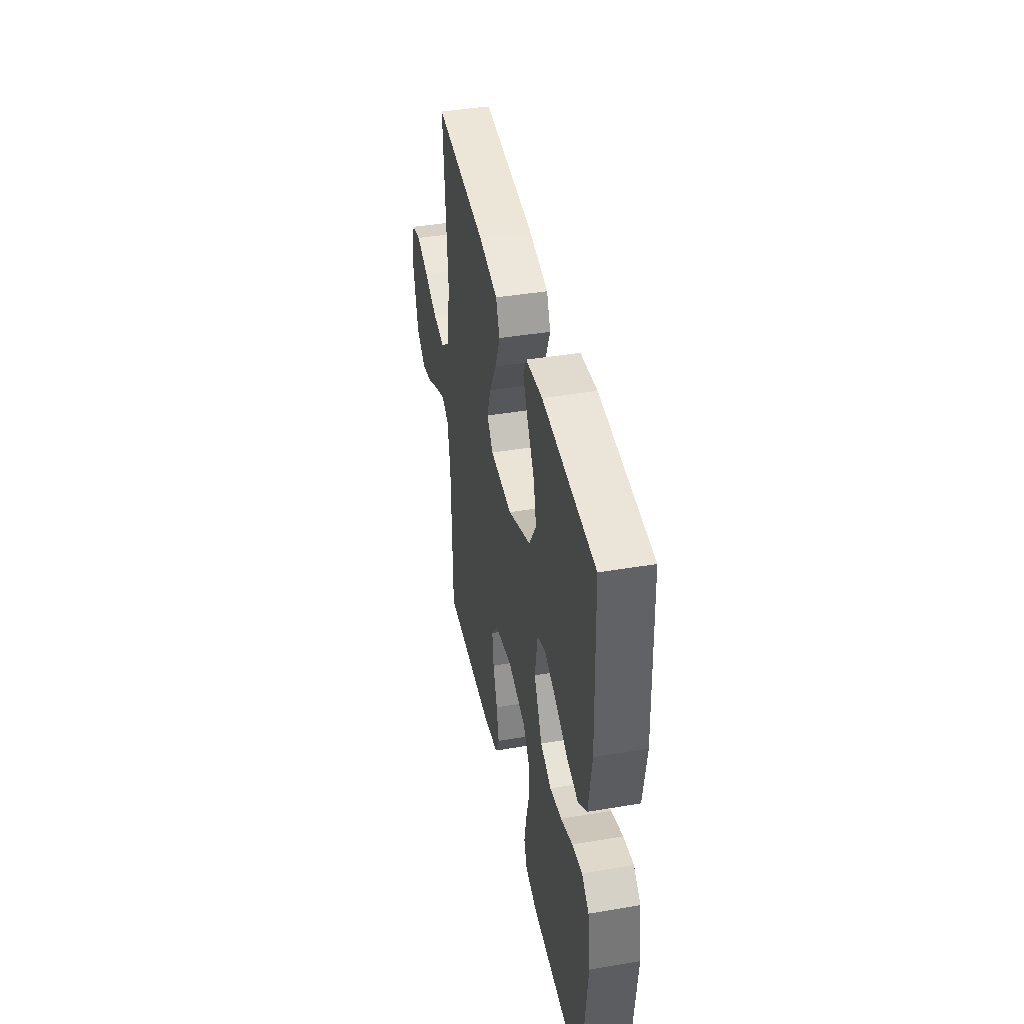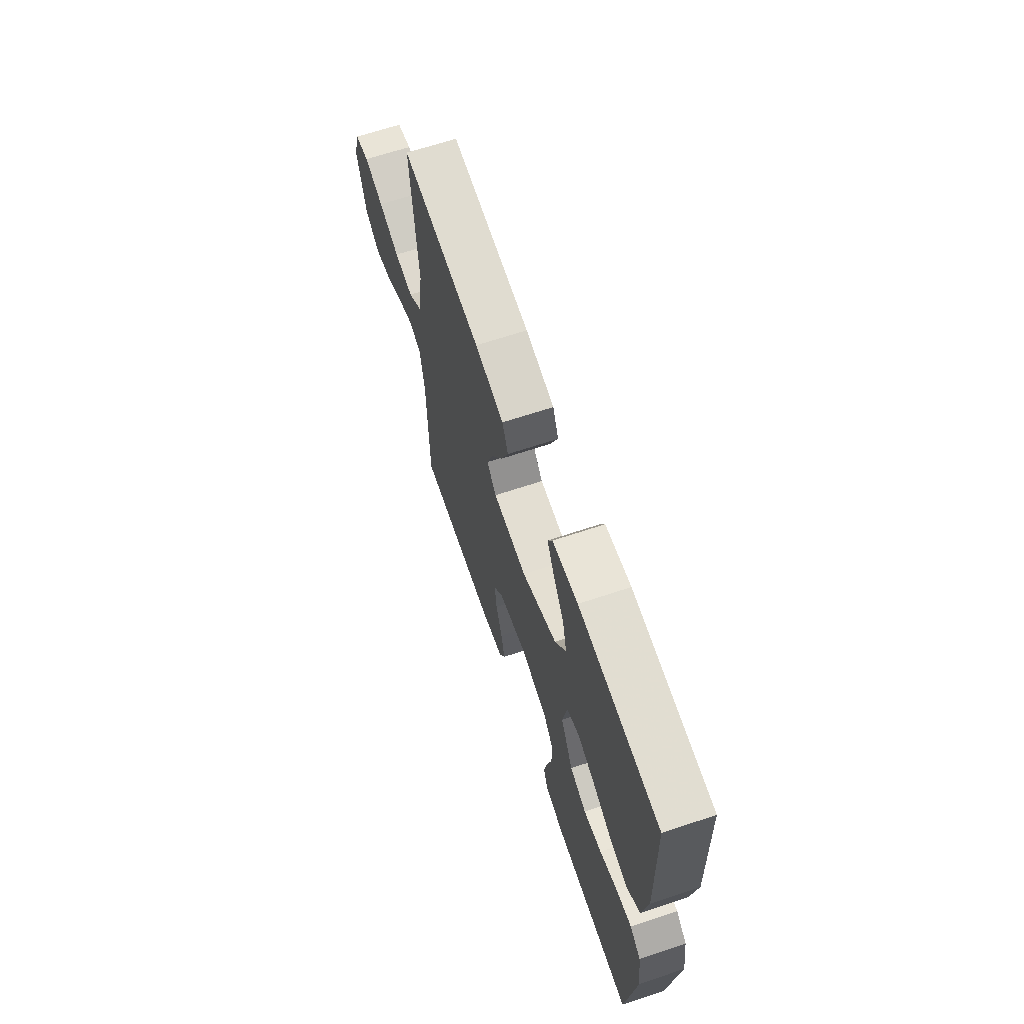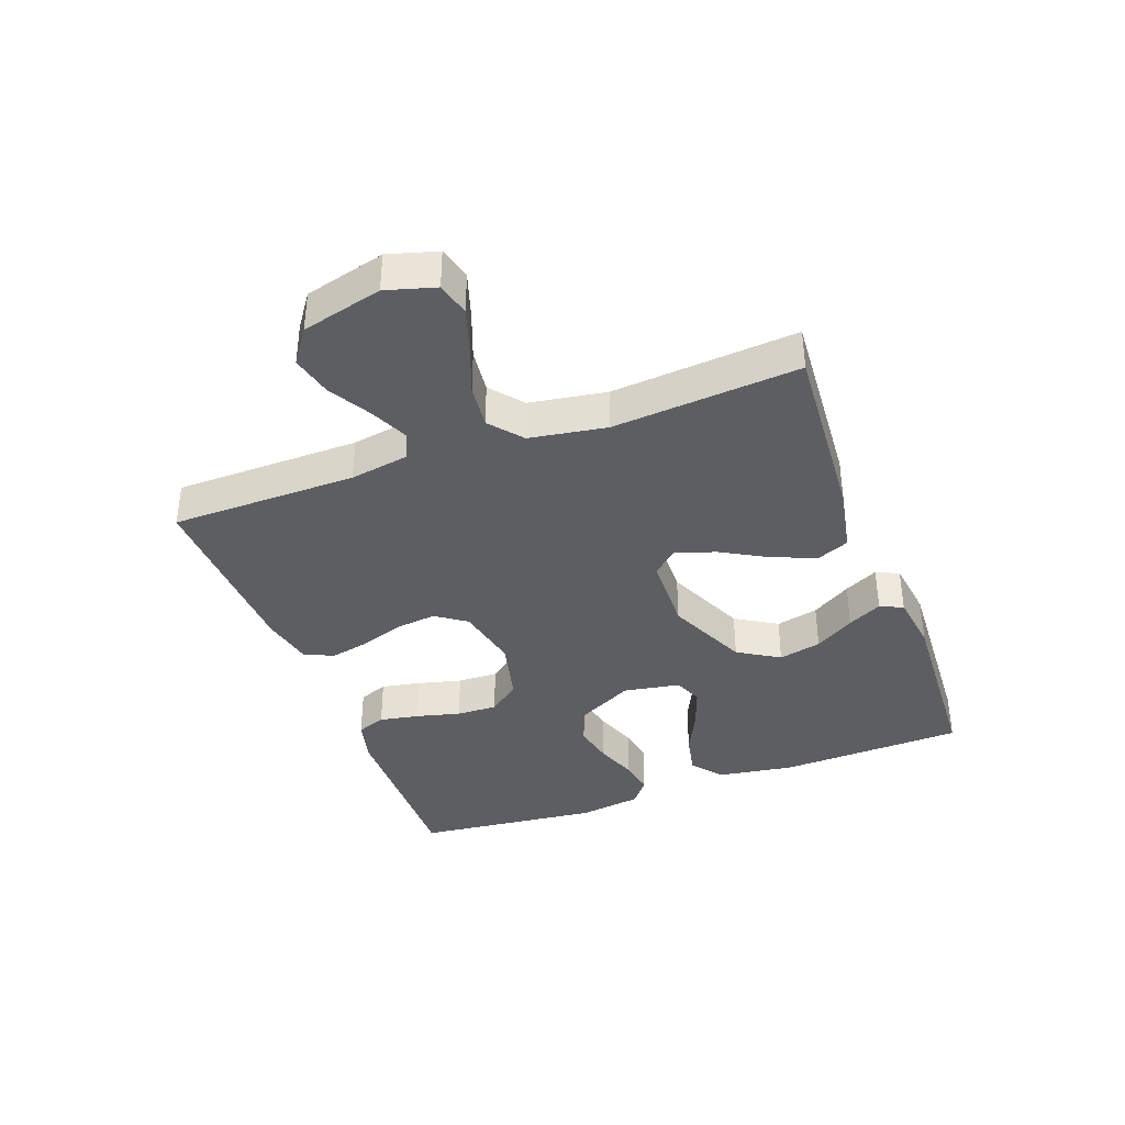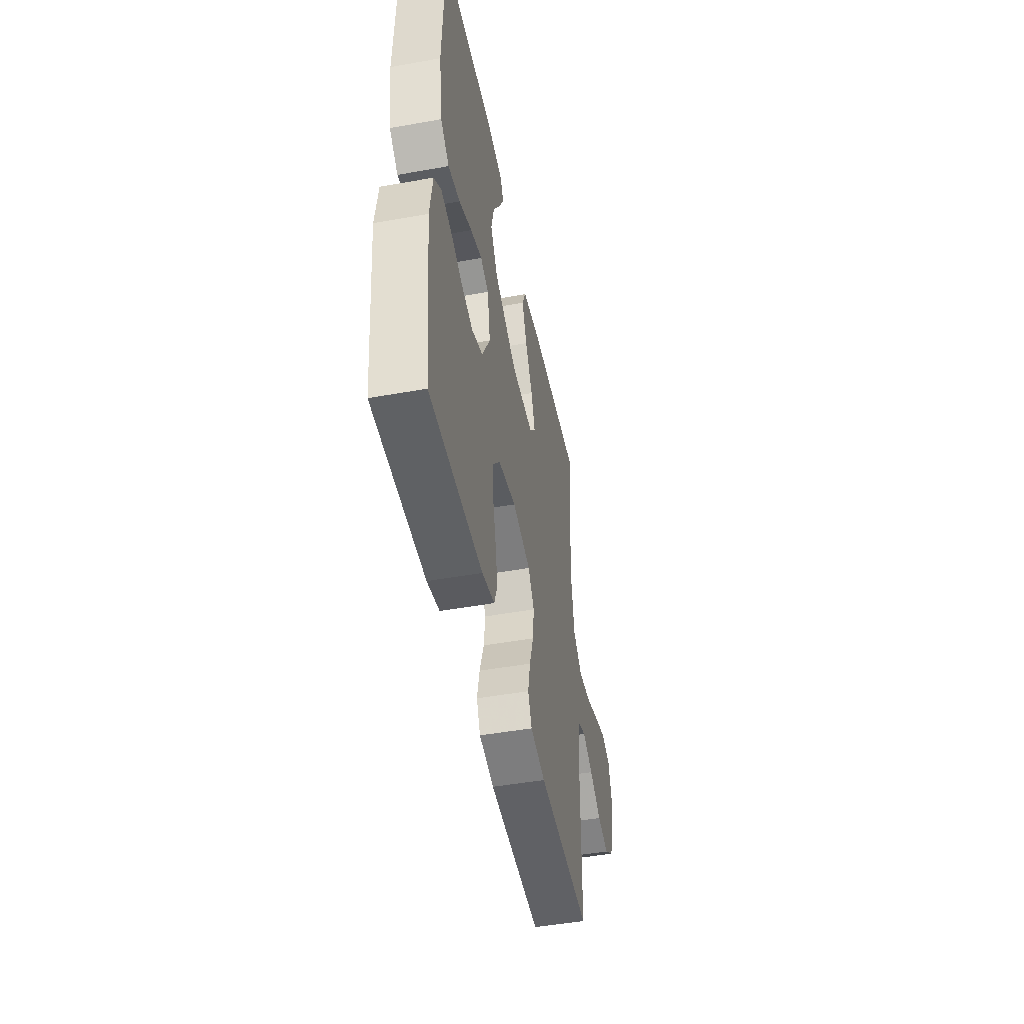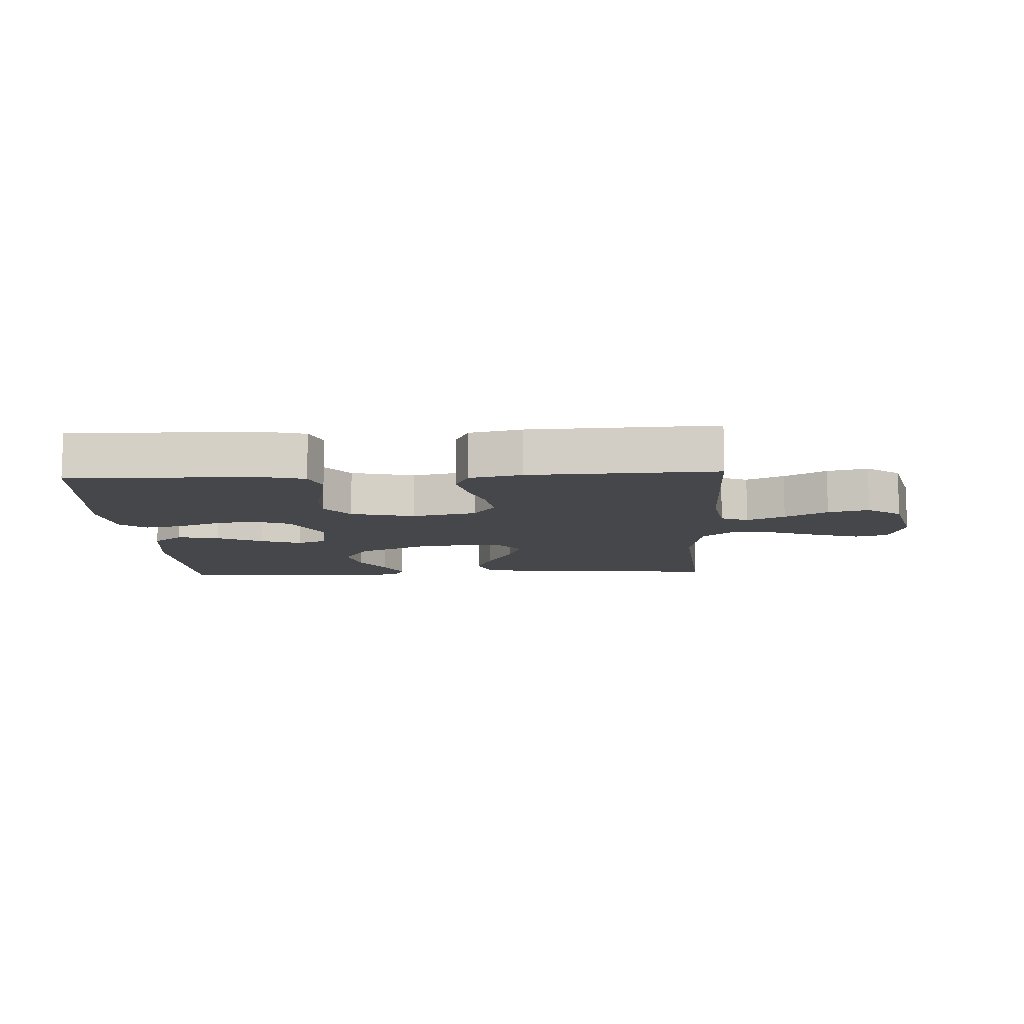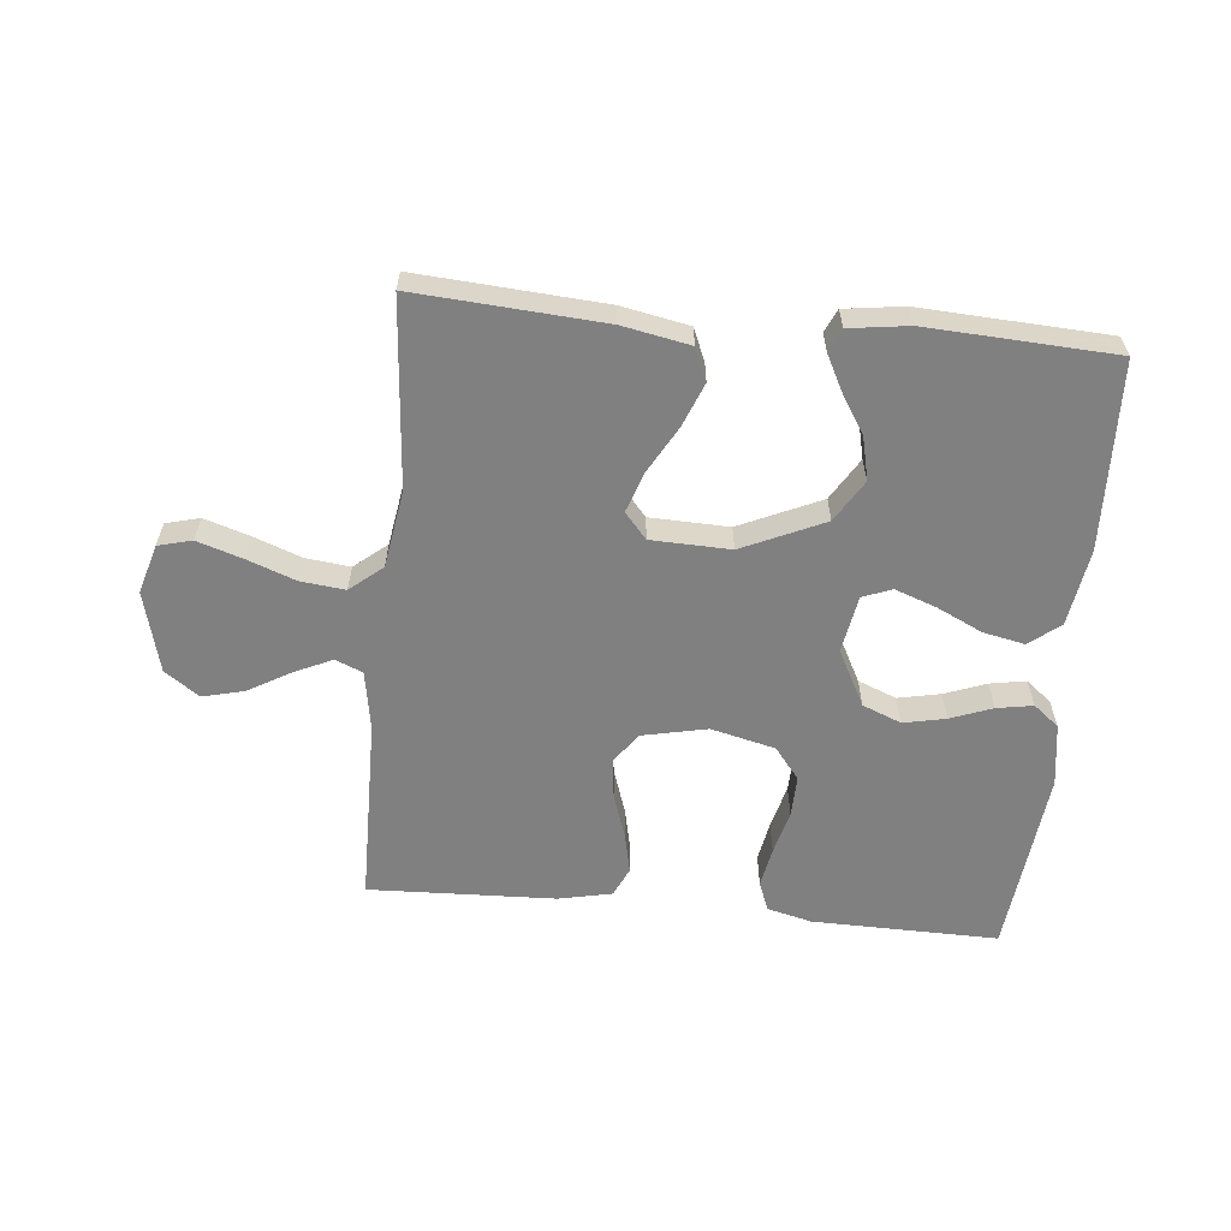
<metadata>
{"format":"obj","ext":"obj","renderer":"f3d","projection":"perspective","resolution":1024,"background":"white","views":[{"elev":41.9,"azim":78.5,"up":"+Z"},{"elev":66.0,"azim":71.4,"up":"+Z"},{"elev":-37.9,"azim":-69.7,"up":"+Y"},{"elev":-47.7,"azim":101.4,"up":"+Z"},{"elev":-10.4,"azim":-177.0,"up":"+Y"},{"elev":-60.2,"azim":-5.5,"up":"+Y"}]}
</metadata>
<code>
v -0.5 0.07 -0.5
v -0.503 0.07 -0.2
v -0.519 0.07 -0.104
v -0.563 0.07 -0.086
v -0.624 0.07 -0.114
v -0.692 0.07 -0.153
v -0.758 0.07 -0.169
v -0.813 0.07 -0.13
v -0.846 0.07 0
v -0.823 0.07 0.079
v -0.769 0.07 0.093
v -0.697 0.07 0.07
v -0.619 0.07 0.041
v -0.548 0.07 0.033
v -0.496 0.07 0.076
v -0.476 0.07 0.2
v -0.5 0.07 0.5
v -0.2 0.07 0.479
v -0.092 0.07 0.458
v -0.07 0.07 0.406
v -0.098 0.07 0.336
v -0.14 0.07 0.261
v -0.162 0.07 0.197
v -0.127 0.07 0.156
v 0 0.07 0.152
v 0.131 0.07 0.211
v 0.172 0.07 0.278
v 0.156 0.07 0.347
v 0.116 0.07 0.411
v 0.088 0.07 0.466
v 0.105 0.07 0.503
v 0.2 0.07 0.516
v 0.5 0.07 0.5
v 0.511 0.07 0.2
v 0.492 0.07 0.076
v 0.443 0.07 0.037
v 0.376 0.07 0.051
v 0.303 0.07 0.086
v 0.237 0.07 0.11
v 0.19 0.07 0.092
v 0.174 0.07 0
v 0.221 0.07 -0.09
v 0.283 0.07 -0.115
v 0.351 0.07 -0.101
v 0.418 0.07 -0.076
v 0.476 0.07 -0.066
v 0.517 0.07 -0.099
v 0.532 0.07 -0.2
v 0.5 0.07 -0.5
v 0.2 0.07 -0.495
v 0.129 0.07 -0.477
v 0.111 0.07 -0.43
v 0.123 0.07 -0.366
v 0.141 0.07 -0.295
v 0.143 0.07 -0.229
v 0.103 0.07 -0.178
v 0 0.07 -0.153
v -0.104 0.07 -0.175
v -0.139 0.07 -0.224
v -0.131 0.07 -0.289
v -0.107 0.07 -0.36
v -0.093 0.07 -0.424
v -0.115 0.07 -0.471
v -0.2 0.07 -0.489
v -0.5 0 -0.5
v -0.503 0 -0.2
v -0.519 0 -0.104
v -0.563 0 -0.086
v -0.624 0 -0.114
v -0.692 0 -0.153
v -0.758 0 -0.169
v -0.813 0 -0.13
v -0.846 0 0
v -0.823 0 0.079
v -0.769 0 0.093
v -0.697 0 0.07
v -0.619 0 0.041
v -0.548 0 0.033
v -0.496 0 0.076
v -0.476 0 0.2
v -0.5 0 0.5
v -0.2 0 0.479
v -0.092 0 0.458
v -0.07 0 0.406
v -0.098 0 0.336
v -0.14 0 0.261
v -0.162 0 0.197
v -0.127 0 0.156
v 0 0 0.152
v 0.131 0 0.211
v 0.172 0 0.278
v 0.156 0 0.347
v 0.116 0 0.411
v 0.088 0 0.466
v 0.105 0 0.503
v 0.2 0 0.516
v 0.5 0 0.5
v 0.511 0 0.2
v 0.492 0 0.076
v 0.443 0 0.037
v 0.376 0 0.051
v 0.303 0 0.086
v 0.237 0 0.11
v 0.19 0 0.092
v 0.174 0 0
v 0.221 0 -0.09
v 0.283 0 -0.115
v 0.351 0 -0.101
v 0.418 0 -0.076
v 0.476 0 -0.066
v 0.517 0 -0.099
v 0.532 0 -0.2
v 0.5 0 -0.5
v 0.2 0 -0.495
v 0.129 0 -0.477
v 0.111 0 -0.43
v 0.123 0 -0.366
v 0.141 0 -0.295
v 0.143 0 -0.229
v 0.103 0 -0.178
v 0 0 -0.153
v -0.104 0 -0.175
v -0.139 0 -0.224
v -0.131 0 -0.289
v -0.107 0 -0.36
v -0.093 0 -0.424
v -0.115 0 -0.471
v -0.2 0 -0.489
f 64 1 2
f 63 64 2
f 62 63 2
f 61 62 2
f 60 61 2
f 59 60 2 3
f 58 59 3 4
f 57 58 4
f 52 53 54
f 51 52 54
f 50 51 54
f 49 50 54
f 48 49 54
f 47 48 54
f 46 47 54
f 45 46 54
f 44 45 54
f 43 44 54 55
f 42 43 55 56
f 36 37 38
f 35 36 38
f 34 35 38
f 33 34 38
f 32 33 38
f 31 32 38
f 31 38 39
f 28 29 30 31
f 28 31 39
f 27 28 39
f 26 27 39 40
f 20 21 22
f 19 20 22
f 18 19 22
f 17 18 22
f 16 17 22
f 15 16 22 23
f 14 15 23 24
f 11 12 13
f 10 11 13
f 9 10 13
f 8 9 13
f 7 8 13
f 6 7 13
f 5 6 13
f 4 5 13 14
f 14 24 25
f 4 14 25
f 57 4 25
f 56 57 25
f 42 56 25
f 41 42 25
f 25 26 40 41
f 66 65 128
f 66 128 127
f 66 127 126
f 66 126 125
f 66 125 124
f 67 66 124 123
f 68 67 123 122
f 68 122 121
f 118 117 116
f 118 116 115
f 118 115 114
f 118 114 113
f 118 113 112
f 118 112 111
f 118 111 110
f 118 110 109
f 118 109 108
f 119 118 108 107
f 120 119 107 106
f 102 101 100
f 102 100 99
f 102 99 98
f 102 98 97
f 102 97 96
f 102 96 95
f 103 102 95
f 95 94 93 92
f 103 95 92
f 103 92 91
f 104 103 91 90
f 86 85 84
f 86 84 83
f 86 83 82
f 86 82 81
f 86 81 80
f 87 86 80 79
f 88 87 79 78
f 77 76 75
f 77 75 74
f 77 74 73
f 77 73 72
f 77 72 71
f 77 71 70
f 77 70 69
f 78 77 69 68
f 89 88 78
f 89 78 68
f 89 68 121
f 89 121 120
f 89 120 106
f 89 106 105
f 105 104 90 89
f 1 65 66 2
f 2 66 67 3
f 3 67 68 4
f 4 68 69 5
f 5 69 70 6
f 6 70 71 7
f 7 71 72 8
f 8 72 73 9
f 9 73 74 10
f 10 74 75 11
f 11 75 76 12
f 12 76 77 13
f 13 77 78 14
f 14 78 79 15
f 15 79 80 16
f 16 80 81 17
f 17 81 82 18
f 18 82 83 19
f 19 83 84 20
f 20 84 85 21
f 21 85 86 22
f 22 86 87 23
f 23 87 88 24
f 24 88 89 25
f 25 89 90 26
f 26 90 91 27
f 27 91 92 28
f 28 92 93 29
f 29 93 94 30
f 30 94 95 31
f 31 95 96 32
f 32 96 97 33
f 33 97 98 34
f 34 98 99 35
f 35 99 100 36
f 36 100 101 37
f 37 101 102 38
f 38 102 103 39
f 39 103 104 40
f 40 104 105 41
f 41 105 106 42
f 42 106 107 43
f 43 107 108 44
f 44 108 109 45
f 45 109 110 46
f 46 110 111 47
f 47 111 112 48
f 48 112 113 49
f 49 113 114 50
f 50 114 115 51
f 51 115 116 52
f 52 116 117 53
f 53 117 118 54
f 54 118 119 55
f 55 119 120 56
f 56 120 121 57
f 57 121 122 58
f 58 122 123 59
f 59 123 124 60
f 60 124 125 61
f 61 125 126 62
f 62 126 127 63
f 63 127 128 64
f 64 128 65 1

</code>
